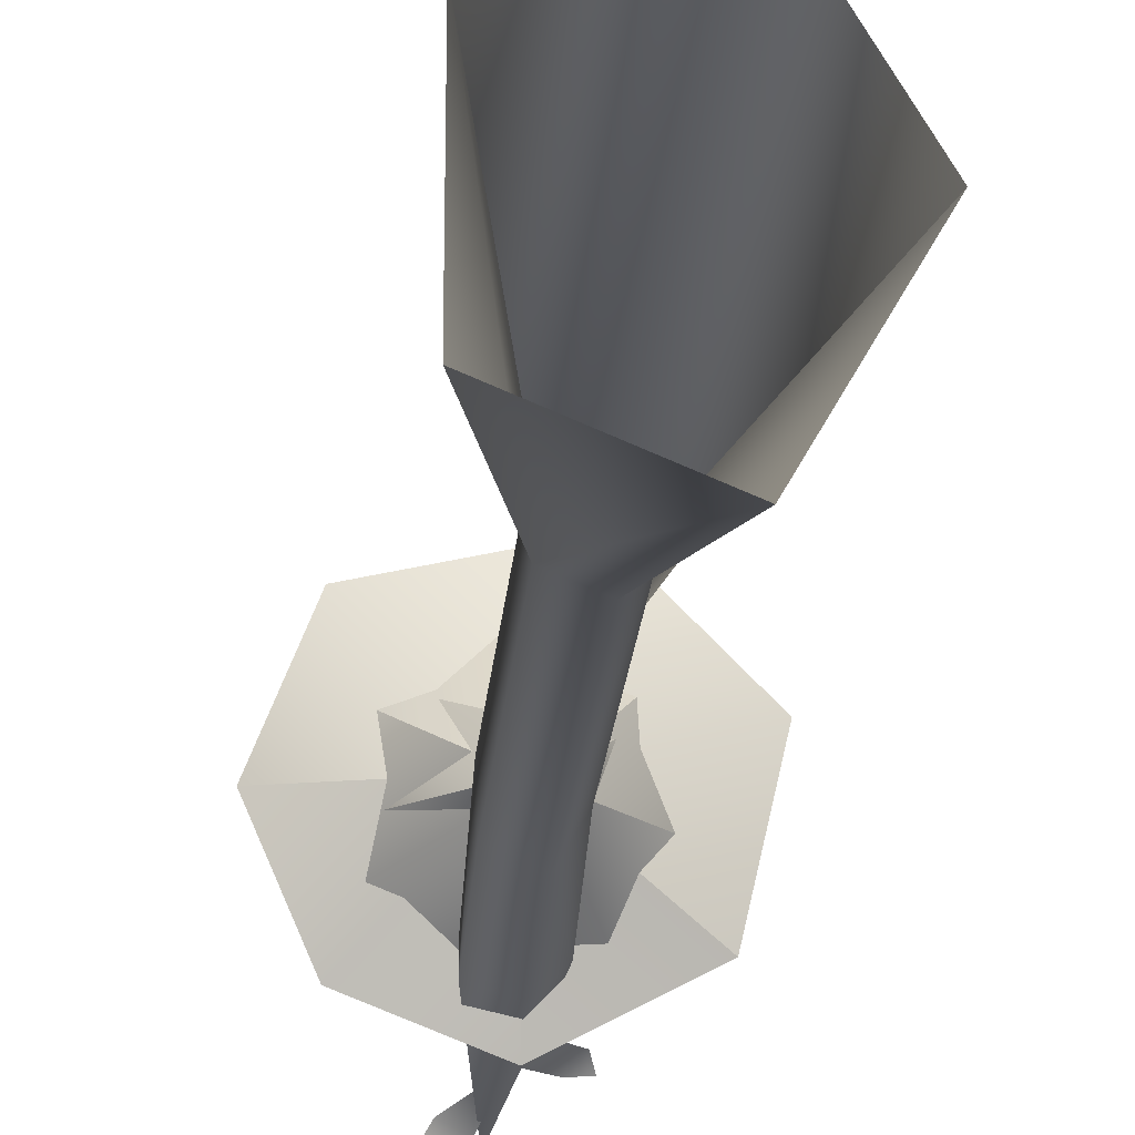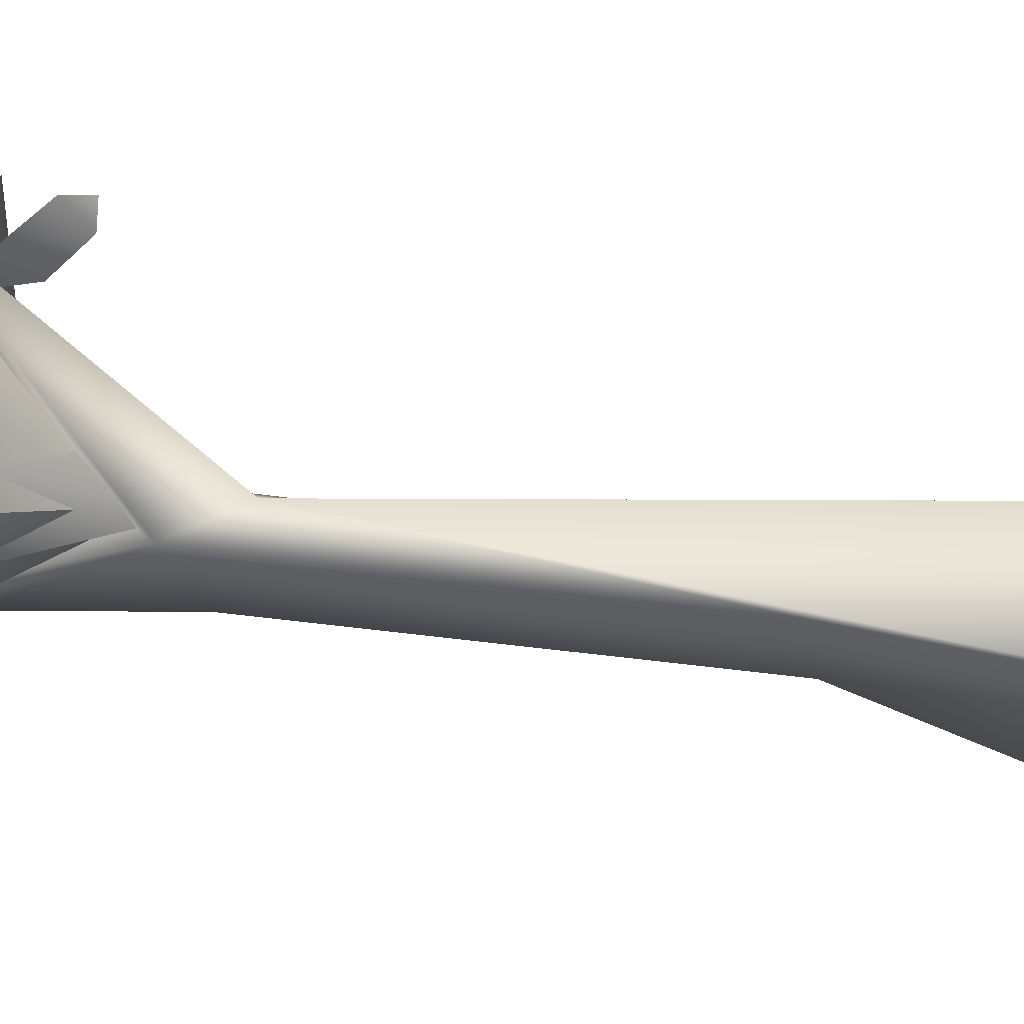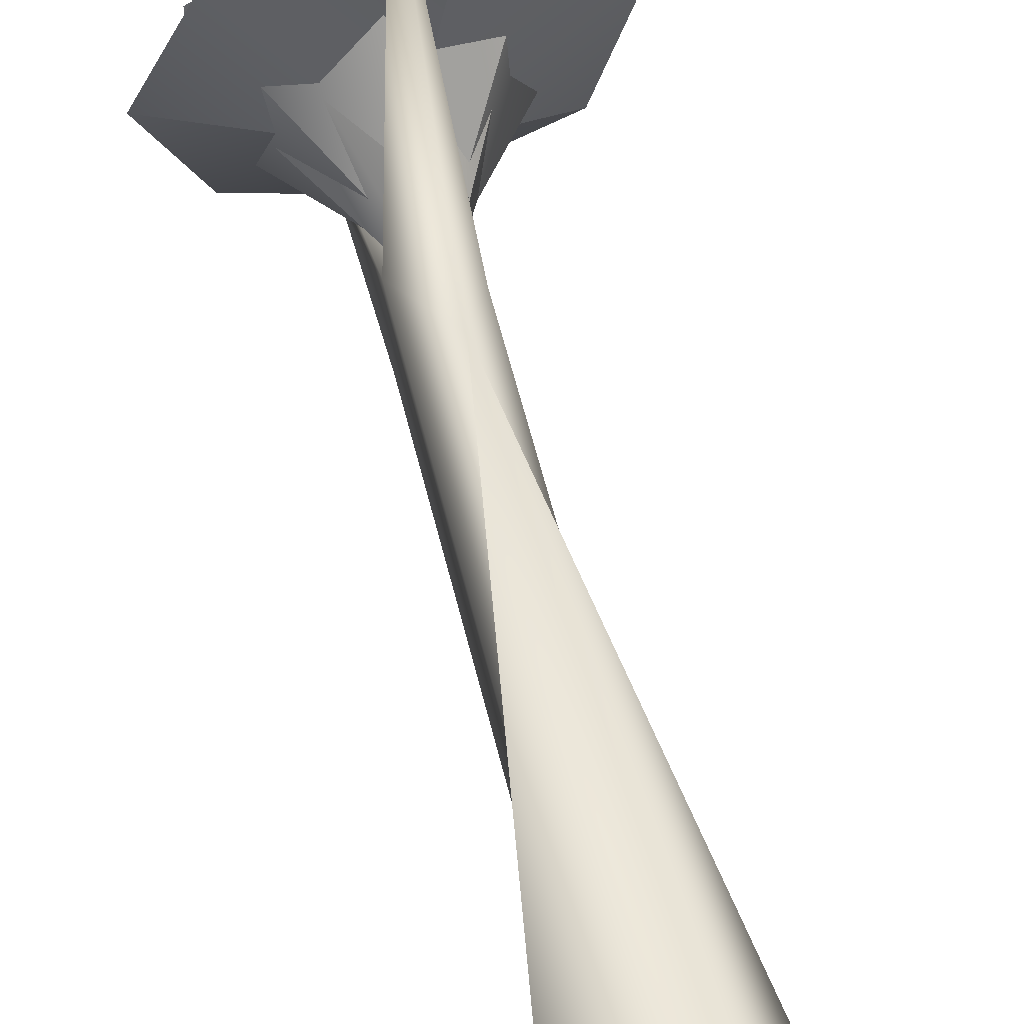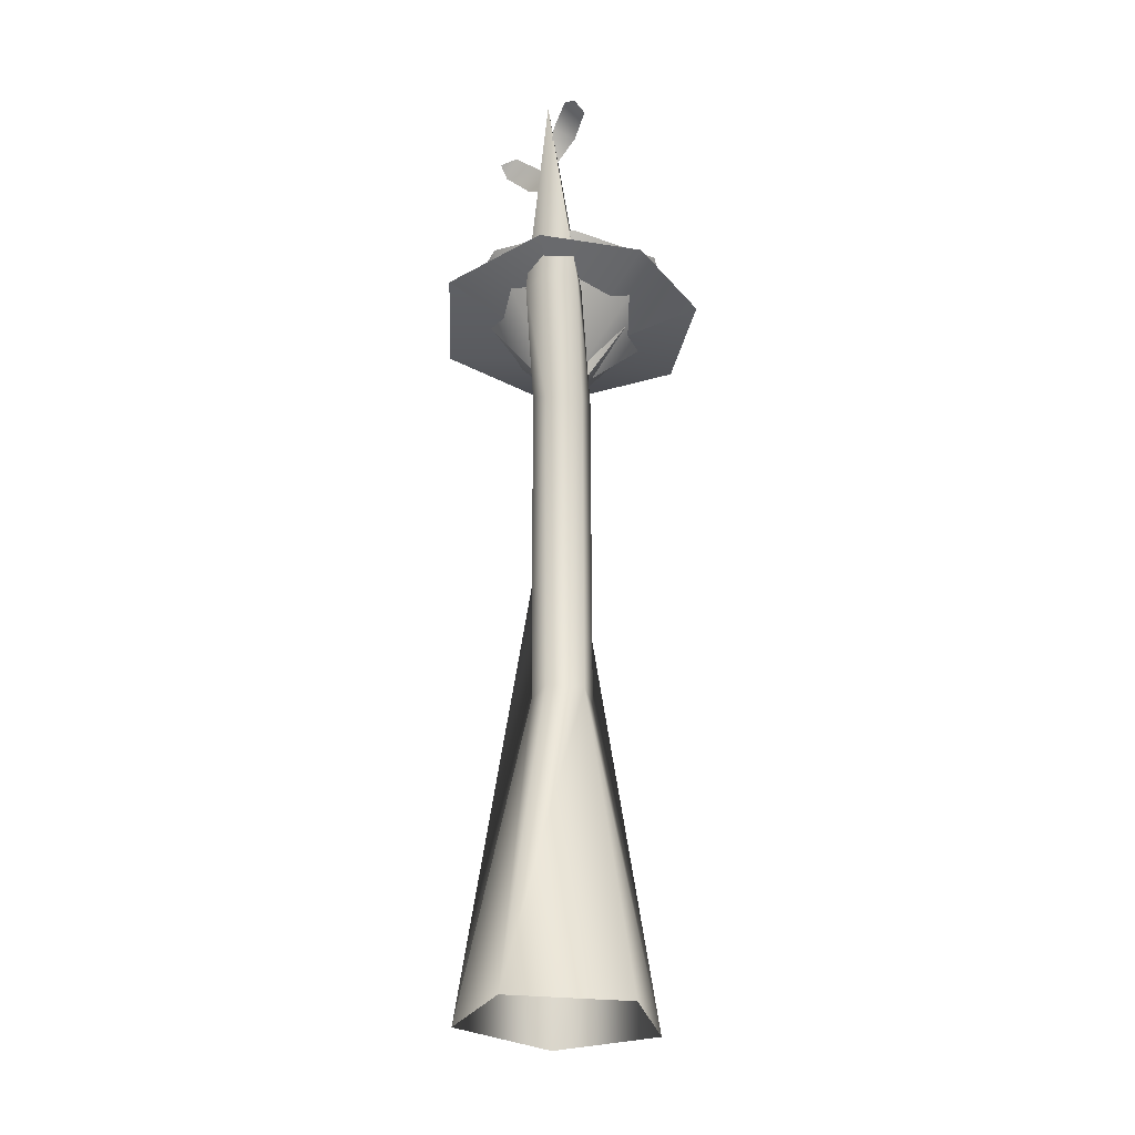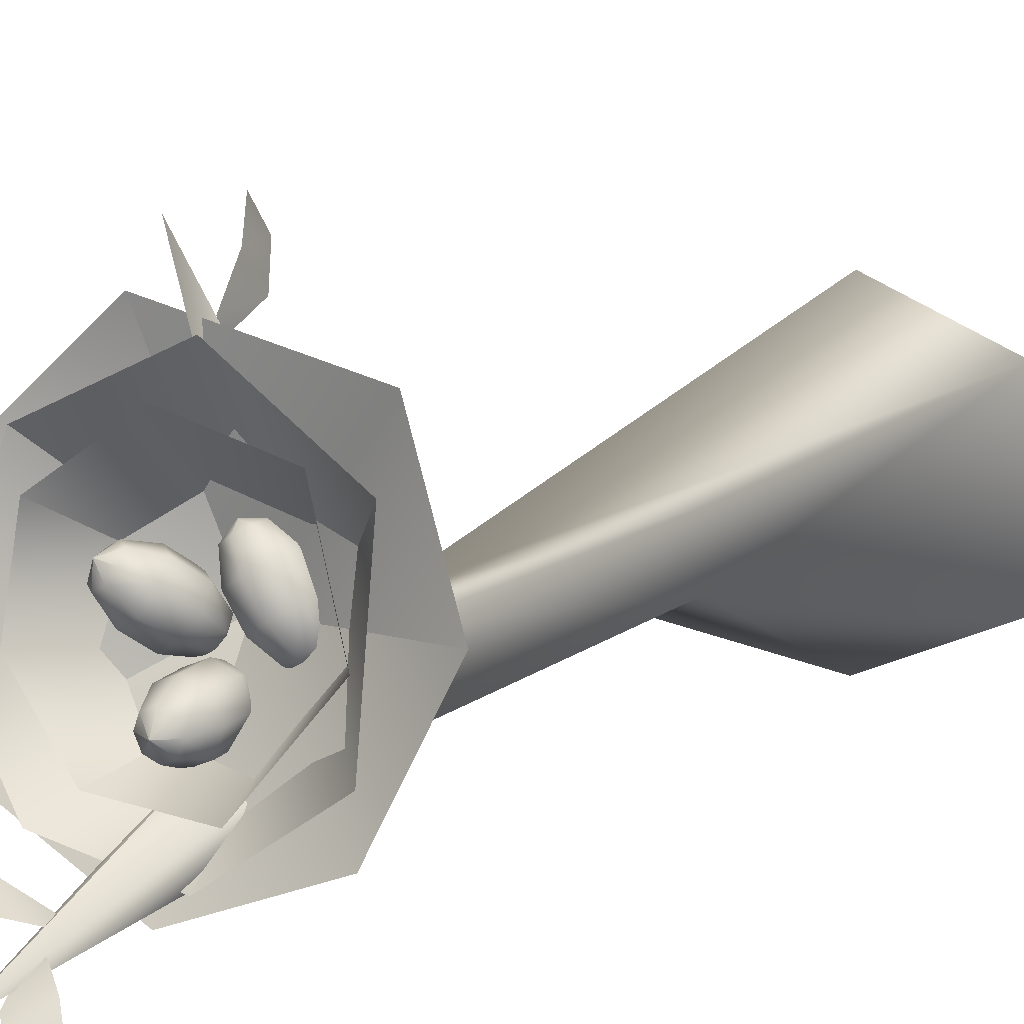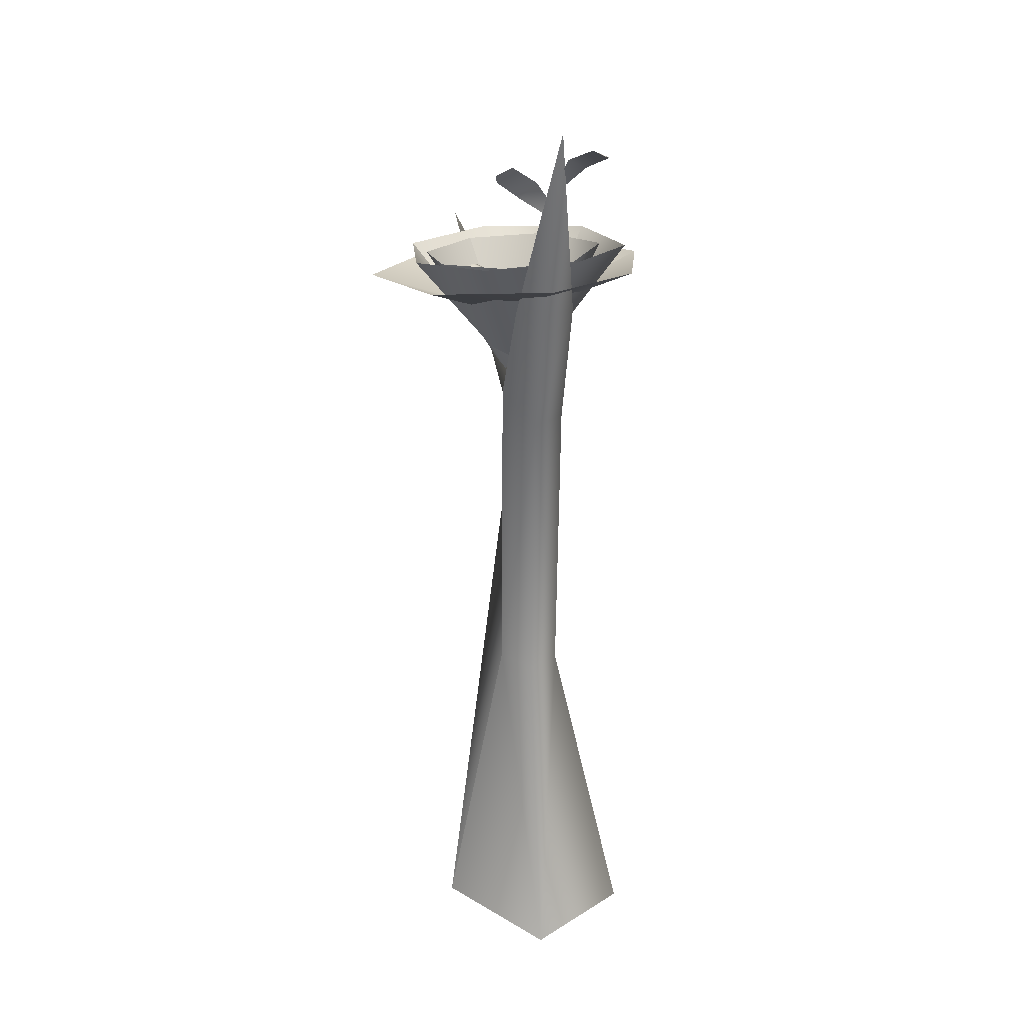
<metadata>
{"format":"obj","ext":"obj","renderer":"f3d","projection":"perspective","resolution":1024,"background":"white","views":[{"elev":-23.1,"azim":-5.1,"up":"+Z"},{"elev":52.0,"azim":-80.9,"up":"+Z"},{"elev":55.6,"azim":-13.1,"up":"+Z"},{"elev":-24.7,"azim":-169.8,"up":"+Y"},{"elev":10.2,"azim":-151.3,"up":"+Z"},{"elev":28.5,"azim":160.4,"up":"+Y"}]}
</metadata>
<code>
v 0.2634 51.55 9.329
v 12.15 58.29 1.924
v 0.8604 59.23 -3.993
v -9.552 58.62 -0.1242
v 0.2634 51.55 9.329
v -14.25 57 10.1
v -9.888 55.27 20.99
v 0.2634 51.55 9.329
v 4.808 54.74 24.34
v 14.97 56.27 14.68
v 0.2634 51.55 9.329
v 12.15 58.29 1.924
v 0.5485 45.11 6.527
v 9.166 57.97 18.31
v 11.87 59.6 8.072
v 6.776 60.82 0.3775
v 0.5485 45.11 6.527
v -2.411 61.11 -1.508
v -10.45 60.23 4.065
v 0.5485 45.11 6.527
v -10.43 58.25 16.58
v -0.6797 57.23 22.98
v 0.5485 45.11 6.527
v 9.166 57.97 18.31
v 0.5015 43.17 6.285
v 1.967 57.24 19.73
v 8.542 57.98 15.09
v 9.028 59.1 8.012
v 0.5015 43.17 6.285
v 4.181 60.01 2.274
v -3.504 60.13 1.49
v 0.5015 43.17 6.285
v -9.461 58.97 8.837
v -6.418 57.6 17.51
v 0.5015 43.17 6.285
v 1.967 57.24 19.73
v -4.043 52.75 7.339
v -2.463 52.89 7.241
v -2.75 51.86 7.397
v 0.04287 52.96 13.99
v 0.555 52.03 12.78
v 0.8425 53.06 12.62
v -4.043 52.75 7.339
v -3.567 51.37 7.892
v 0.04287 52.96 13.99
v -0.2611 51.54 13.28
v -4.043 52.75 7.339
v -4.433 51.7 8.436
v 0.04287 52.96 13.99
v -1.128 51.87 13.82
v -4.043 52.75 7.339
v -4.842 52.66 8.709
v 0.04287 52.96 13.99
v -1.537 52.83 14.09
v -4.043 52.75 7.339
v -4.555 53.68 8.553
v 0.04287 52.96 13.99
v -1.25 53.85 13.94
v -4.043 52.75 7.339
v -3.739 54.18 8.058
v 0.04287 52.96 13.99
v -0.4335 54.35 13.44
v -4.043 52.75 7.339
v -2.872 53.85 7.514
v 0.04287 52.96 13.99
v 0.4331 54.02 12.9
v -4.043 52.75 7.339
v -2.463 52.89 7.241
v 0.04287 52.96 13.99
v 0.8425 53.06 12.62
v -0.7062 53.01 8.45
v -1.171 51.35 8.703
v -2.492 50.55 9.504
v -3.894 51.09 10.38
v -4.556 52.64 10.83
v -4.091 54.3 10.57
v -2.771 55.1 9.772
v -1.369 54.56 8.893
v -0.7062 53.01 8.45
v 0.5564 53.08 10.51
v 0.09115 51.42 10.76
v -1.229 50.62 11.56
v -2.631 51.15 12.44
v -3.294 52.7 12.88
v -2.829 54.36 12.63
v -1.508 55.16 11.83
v -0.1061 54.63 10.95
v 0.5564 53.08 10.51
v 1.135 58.86 4.692
v 2.511 58.08 4.784
v 2.096 58.01 3.791
v 0.8655 51.12 5.673
v 1.879 51.74 4.585
v 2.293 51.81 5.578
v 1.135 58.86 4.692
v 1.103 58.01 3.381
v 0.8655 51.12 5.673
v 0.8855 51.75 4.175
v 1.135 58.86 4.692
v 0.1134 58.08 3.794
v 0.8655 51.12 5.673
v -0.1043 51.81 4.587
v 1.135 58.86 4.692
v -0.2933 58.17 4.788
v 0.8655 51.12 5.673
v -0.511 51.91 5.581
v 1.135 58.86 4.692
v 0.1214 58.24 5.78
v 0.8655 51.12 5.673
v -0.09628 51.97 6.574
v 1.135 58.86 4.692
v 1.115 58.24 6.191
v 0.8655 51.12 5.673
v 0.8968 51.97 6.984
v 1.135 58.86 4.692
v 2.104 58.17 5.778
v 0.8655 51.12 5.673
v 1.887 51.9 6.572
v 1.135 58.86 4.692
v 2.511 58.08 4.784
v 0.8655 51.12 5.673
v 2.293 51.81 5.578
v 3.31 56.11 5.028
v 2.639 56 3.422
v 1.032 56 2.758
v -0.5691 56.11 3.426
v -1.227 56.27 5.034
v -0.5561 56.37 6.64
v 1.051 56.37 7.304
v 2.652 56.26 6.636
v 3.31 56.11 5.028
v 3.227 53.72 5.331
v 2.556 53.61 3.725
v 0.9492 53.61 3.061
v -0.6523 53.72 3.729
v -1.31 53.87 5.337
v -0.6393 53.98 6.943
v 0.9676 53.98 7.607
v 2.569 53.87 6.939
v 3.227 53.72 5.331
v 5.383 56.84 12.3
v 6.056 56.39 10.94
v 5.303 57.14 10.76
v 1.617 51.57 7.938
v 2.256 52.88 7.231
v 3.01 52.13 7.407
v 5.383 56.84 12.3
v 4.385 57.42 11.25
v 1.617 51.57 7.938
v 1.339 53.16 7.714
v 5.383 56.84 12.3
v 3.842 57.07 12.1
v 1.617 51.57 7.938
v 0.7955 52.81 8.572
v 5.383 56.84 12.3
v 3.99 56.29 12.84
v 1.617 51.57 7.938
v 0.9439 52.03 9.303
v 5.383 56.84 12.3
v 4.744 55.54 13.01
v 1.617 51.57 7.938
v 1.697 51.28 9.479
v 5.383 56.84 12.3
v 5.661 55.26 12.53
v 1.617 51.57 7.938
v 2.615 51 8.996
v 5.383 56.84 12.3
v 6.205 55.61 11.67
v 1.617 51.57 7.938
v 3.158 51.35 8.138
v 5.383 56.84 12.3
v 6.056 56.39 10.94
v 1.617 51.57 7.938
v 3.01 52.13 7.407
v 5.753 55.1 9.262
v 4.534 56.31 8.977
v 3.05 56.77 9.758
v 2.17 56.21 11.15
v 2.41 54.95 12.33
v 3.63 53.73 12.61
v 5.114 53.27 11.83
v 5.993 53.84 10.44
v 5.753 55.1 9.262
v 4.59 53.47 7.913
v 3.37 54.69 7.628
v 1.886 55.14 8.409
v 1.007 54.58 9.798
v 1.247 53.32 10.98
v 2.466 52.1 11.26
v 3.95 51.65 10.48
v 4.83 52.21 9.095
v 4.59 53.47 7.913
v 0.7119 53.51 23.31
v 0.7968 52.87 22.14
v 0.338 49.67 23.8
v 0.5189 51.61 26.26
v 1.702 47.18 26.27
v 1.87 48.97 28.55
v 2.943 47.22 27.73
v -0.8237 69.8 -2.253
v 0.1873 70.06 -2.565
v -0.6174 73.05 -3.892
v -2.85 71.84 -3.202
v -2.267 74.53 -6.236
v -4.334 73.4 -5.597
v -3.491 73.97 -7.189
v 0.06638 67.53 -1.803
v 0.5794 66.61 -1.526
v 2.934 68.1 0.3764
v 1.526 69.98 -0.8083
v 5.456 70.1 0.336
v 4.152 71.85 -0.7609
v 5.925 71.2 -0.8052
v 10.44 -23.09 4.368
v 3.242 9.855 5.535
v 1.002 39.89 7.654
v 3.228 -23.09 17.2
v 3.242 44.57 5.031
v 1.002 57.39 28.3
v 3.242 55.62 0.5993
v 1.002 48.21 5.327
v 0 75.82 -3.95
v -8.45 -23.09 12.3
v -2.623 9.855 7.979
v -2.623 44.57 7.475
v -2.623 55.62 1.956
v 0 75.82 -3.95
v -2.623 9.855 3.091
v -8.45 -23.09 -3.562
v -2.623 42.03 2.091
v -2.623 55.62 -0.757
v 3.228 -23.09 -8.462
v 1.002 9.855 1.581
v 1.002 42.03 0.5806
v 1.002 55.62 -1.595
v 0 75.82 -3.95
v 3.242 9.855 5.535
v 10.44 -23.09 4.368
v 3.242 44.57 5.031
v 3.242 55.62 0.5993
g Plane01
f 1 2 3
f 3 4 5
f 5 4 6
f 6 7 8
f 8 7 9
f 9 10 11
f 11 10 12
g Duplicate01
f 13 14 15
f 15 16 17
f 17 16 18
f 18 19 20
f 20 19 21
f 21 22 23
f 23 22 24
g Duplicate02
f 25 26 27
f 27 28 29
f 29 28 30
f 30 31 32
f 32 31 33
f 33 34 35
f 35 34 36
g Sphere02
f 37 38 39
f 40 41 42
f 43 39 44
f 45 46 41
f 47 44 48
f 49 50 46
f 51 48 52
f 53 54 50
f 55 52 56
f 57 58 54
f 59 56 60
f 61 62 58
f 63 60 64
f 65 66 62
f 67 64 68
f 69 70 66
f 38 71 72
f 38 72 39
f 39 72 44
f 72 73 44
f 44 73 74
f 44 74 48
f 48 74 52
f 74 75 52
f 52 75 76
f 52 76 56
f 56 76 60
f 76 77 60
f 60 77 78
f 60 78 64
f 64 78 68
f 78 79 68
f 71 80 72
f 80 81 72
f 72 81 82
f 72 82 73
f 73 82 74
f 82 83 74
f 74 83 84
f 74 84 75
f 75 84 76
f 84 85 76
f 76 85 86
f 76 86 77
f 77 86 78
f 86 87 78
f 78 87 88
f 78 88 79
f 80 42 41
f 80 41 81
f 81 41 82
f 41 46 82
f 82 46 50
f 82 50 83
f 83 50 84
f 50 54 84
f 84 54 58
f 84 58 85
f 85 58 86
f 58 62 86
f 86 62 66
f 86 66 87
f 87 66 88
f 66 70 88
g Duplicate03
f 89 90 91
f 92 93 94
f 95 91 96
f 97 98 93
f 99 96 100
f 101 102 98
f 103 100 104
f 105 106 102
f 107 104 108
f 109 110 106
f 111 108 112
f 113 114 110
f 115 112 116
f 117 118 114
f 119 116 120
f 121 122 118
f 90 123 124
f 90 124 91
f 91 124 96
f 124 125 96
f 96 125 126
f 96 126 100
f 100 126 104
f 126 127 104
f 104 127 128
f 104 128 108
f 108 128 112
f 128 129 112
f 112 129 130
f 112 130 116
f 116 130 120
f 130 131 120
f 123 132 124
f 132 133 124
f 124 133 134
f 124 134 125
f 125 134 126
f 134 135 126
f 126 135 136
f 126 136 127
f 127 136 128
f 136 137 128
f 128 137 138
f 128 138 129
f 129 138 130
f 138 139 130
f 130 139 140
f 130 140 131
f 132 94 93
f 132 93 133
f 133 93 134
f 93 98 134
f 134 98 102
f 134 102 135
f 135 102 136
f 102 106 136
f 136 106 110
f 136 110 137
f 137 110 138
f 110 114 138
f 138 114 118
f 138 118 139
f 139 118 140
f 118 122 140
g Duplicate04
f 141 142 143
f 144 145 146
f 147 143 148
f 149 150 145
f 151 148 152
f 153 154 150
f 155 152 156
f 157 158 154
f 159 156 160
f 161 162 158
f 163 160 164
f 165 166 162
f 167 164 168
f 169 170 166
f 171 168 172
f 173 174 170
f 142 175 176
f 142 176 143
f 143 176 148
f 176 177 148
f 148 177 178
f 148 178 152
f 152 178 156
f 178 179 156
f 156 179 180
f 156 180 160
f 160 180 164
f 180 181 164
f 164 181 182
f 164 182 168
f 168 182 172
f 182 183 172
f 175 184 176
f 184 185 176
f 176 185 186
f 176 186 177
f 177 186 178
f 186 187 178
f 178 187 188
f 178 188 179
f 179 188 180
f 188 189 180
f 180 189 190
f 180 190 181
f 181 190 182
f 190 191 182
f 182 191 192
f 182 192 183
f 184 146 145
f 184 145 185
f 185 145 186
f 145 150 186
f 186 150 154
f 186 154 187
f 187 154 188
f 154 158 188
f 188 158 162
f 188 162 189
f 189 162 190
f 162 166 190
f 190 166 170
f 190 170 191
f 191 170 192
f 170 174 192
g Triangles
f 193 194 195
f 193 195 196
f 196 195 197
f 196 197 198
f 199 198 197
g Duplicate07
f 200 201 202
f 200 202 203
f 203 202 204
f 203 204 205
f 206 205 204
g Duplicate08
f 207 208 209
f 207 209 210
f 210 209 211
f 210 211 212
f 213 212 211
g Cylinder01
f 214 215 216
f 214 216 217
f 215 218 216
f 218 219 216
f 218 220 221
f 218 221 219
f 220 222 221
f 217 216 223
f 216 224 223
f 216 219 225
f 216 225 224
f 219 221 225
f 221 226 225
f 221 227 226
f 223 224 228
f 223 228 229
f 224 225 228
f 225 230 228
f 225 226 231
f 225 231 230
f 226 227 231
f 229 228 232
f 228 233 232
f 228 230 234
f 228 234 233
f 230 231 234
f 231 235 234
f 231 236 235
f 232 233 237
f 232 237 238
f 233 234 237
f 234 239 237
f 234 235 240
f 234 240 239
f 235 236 240

</code>
